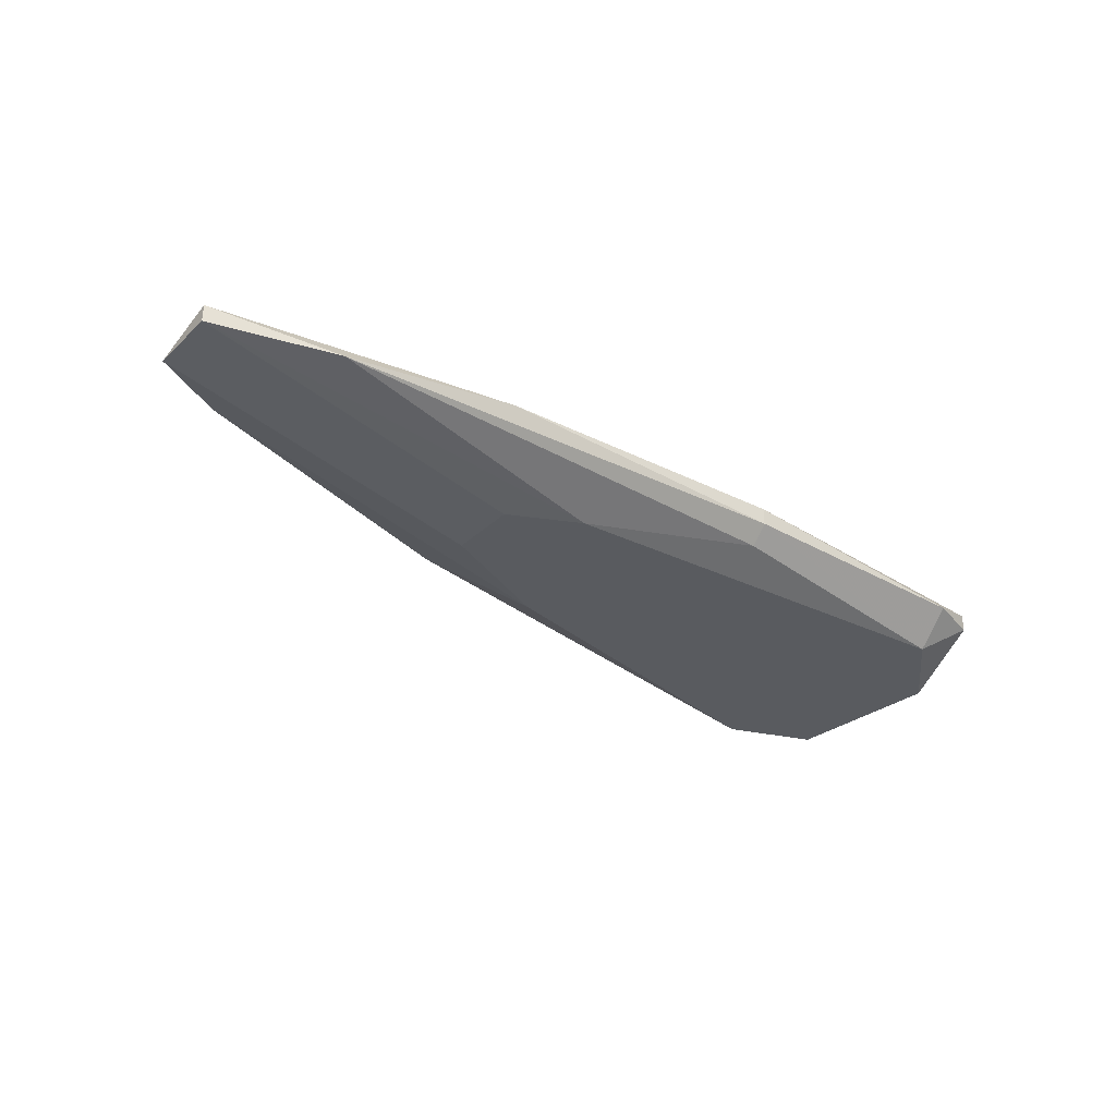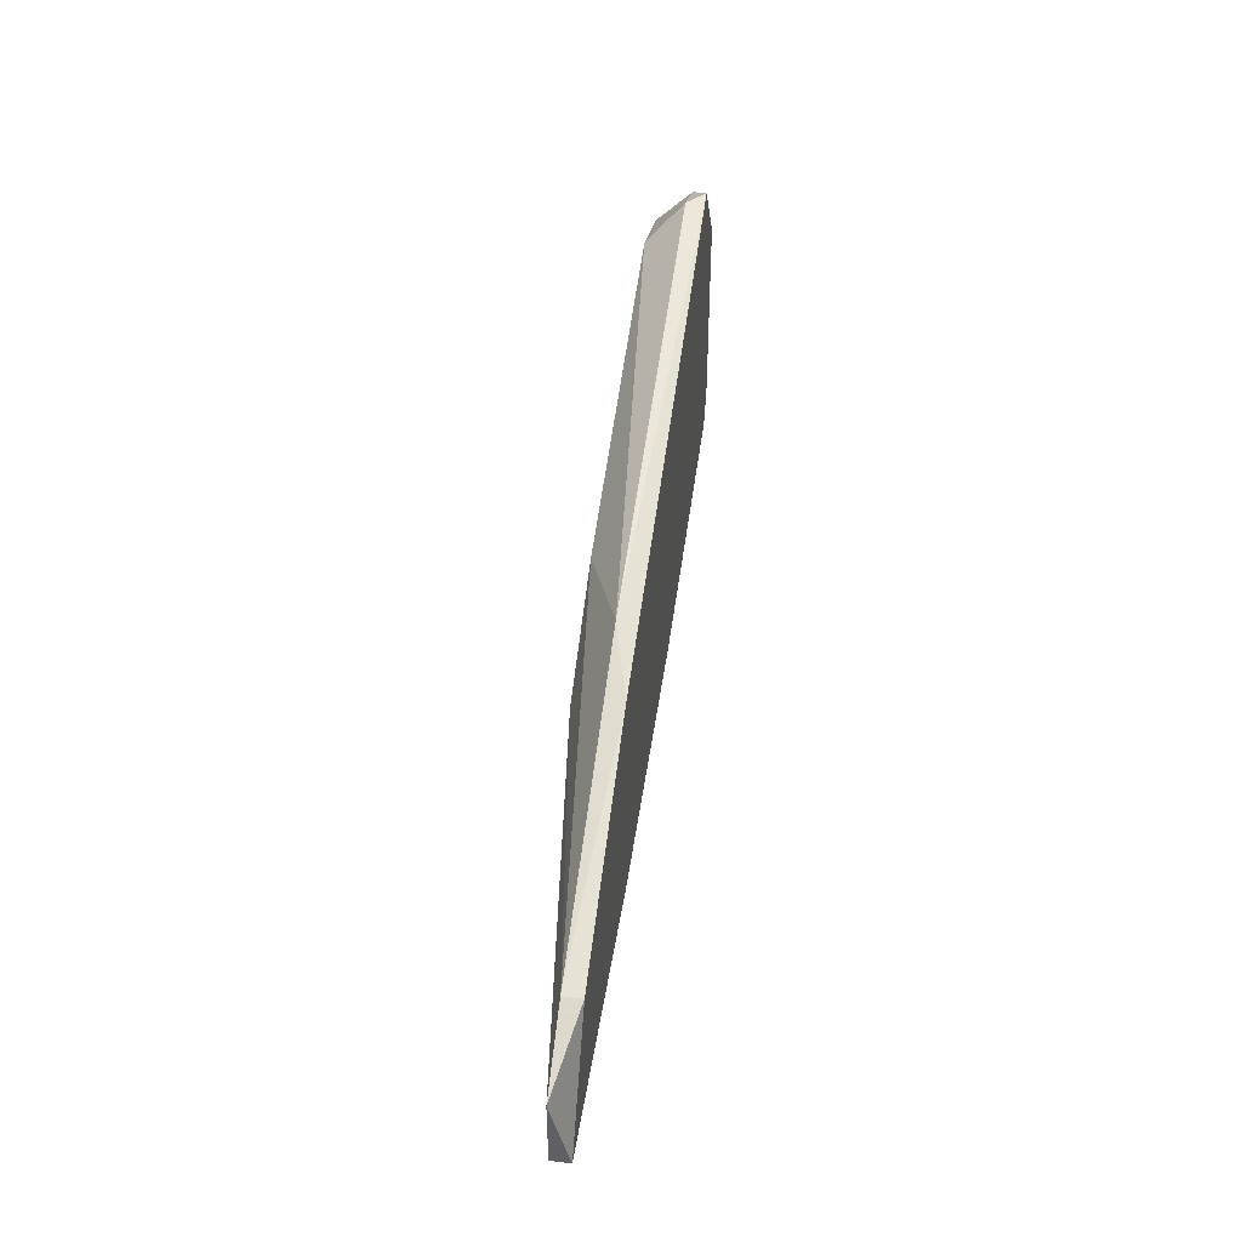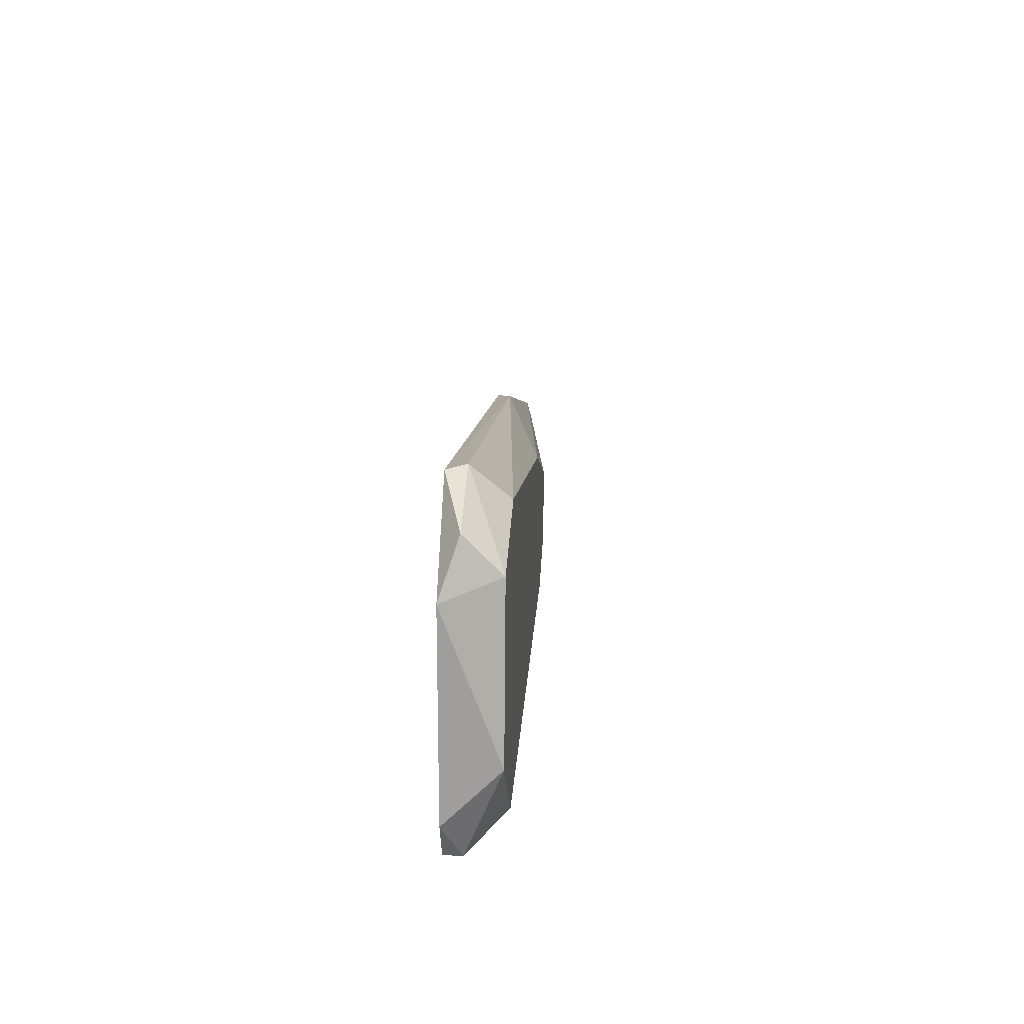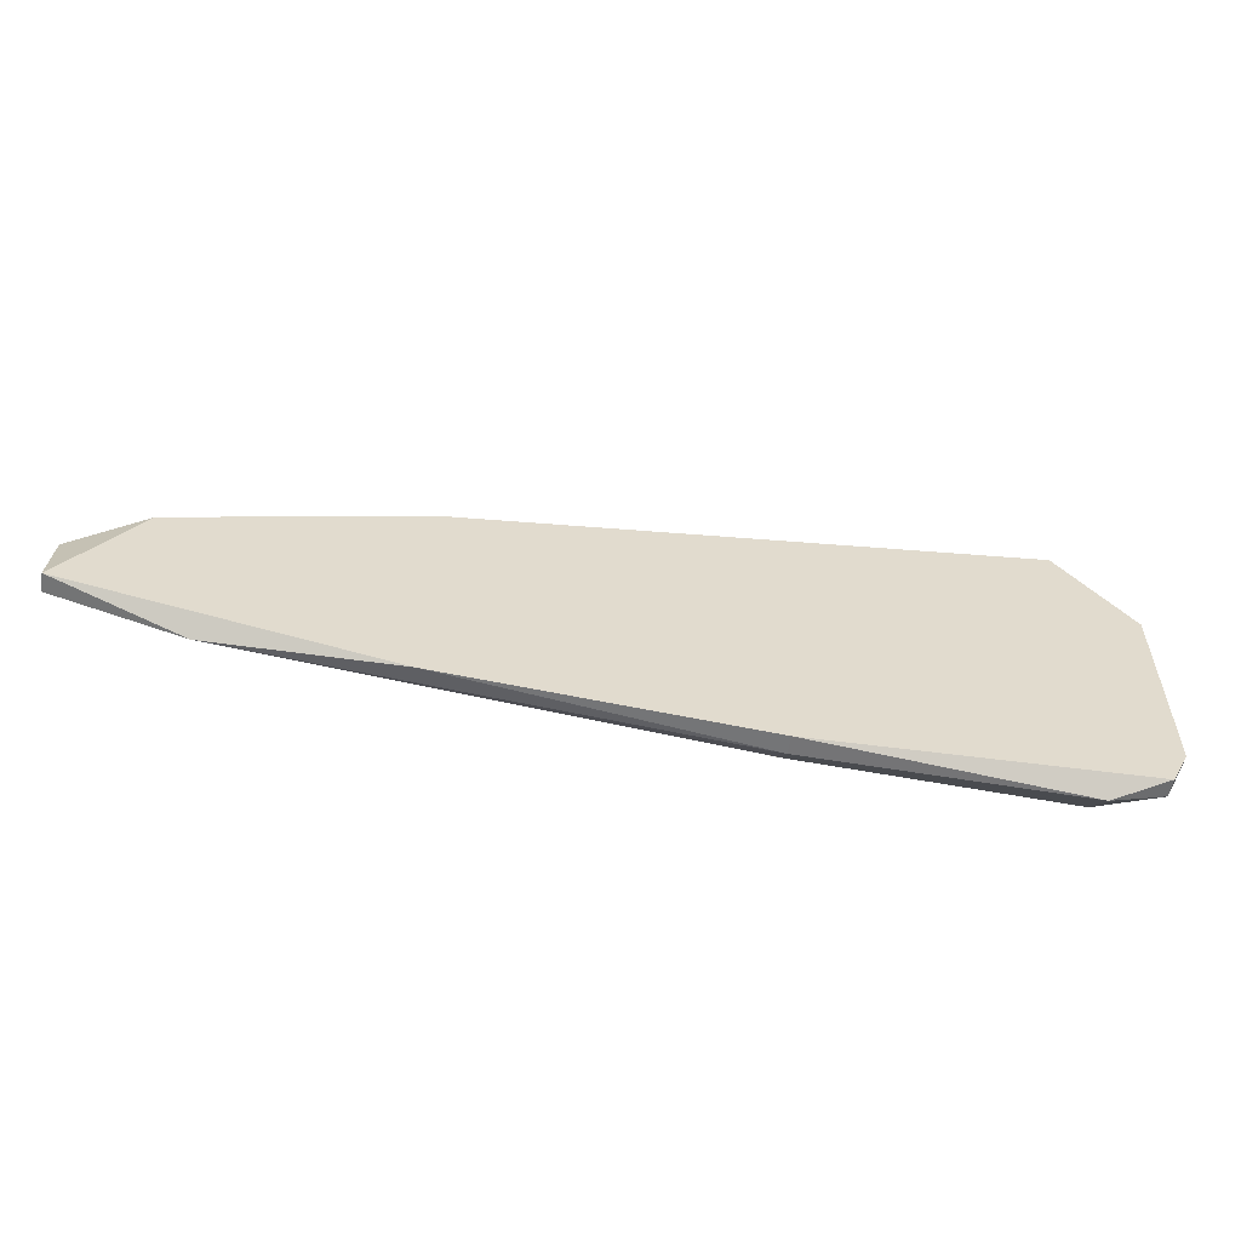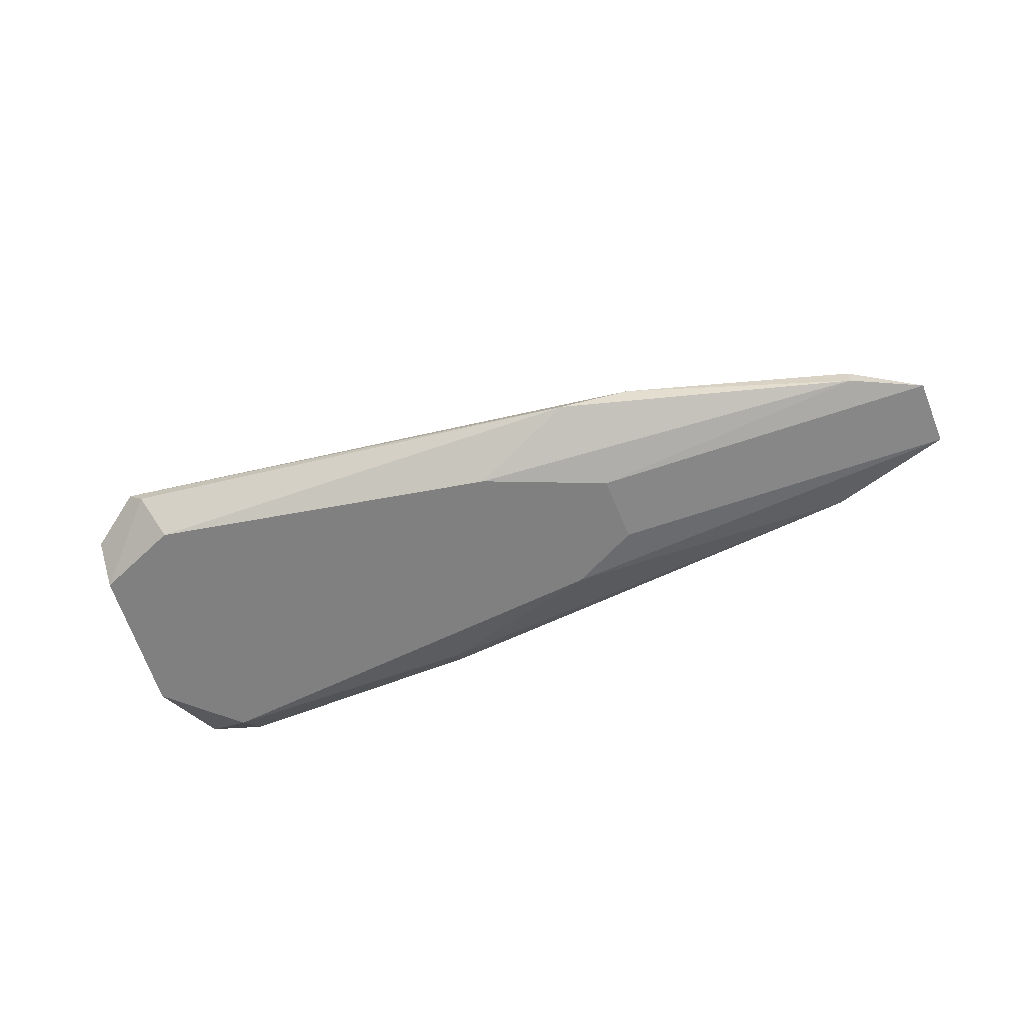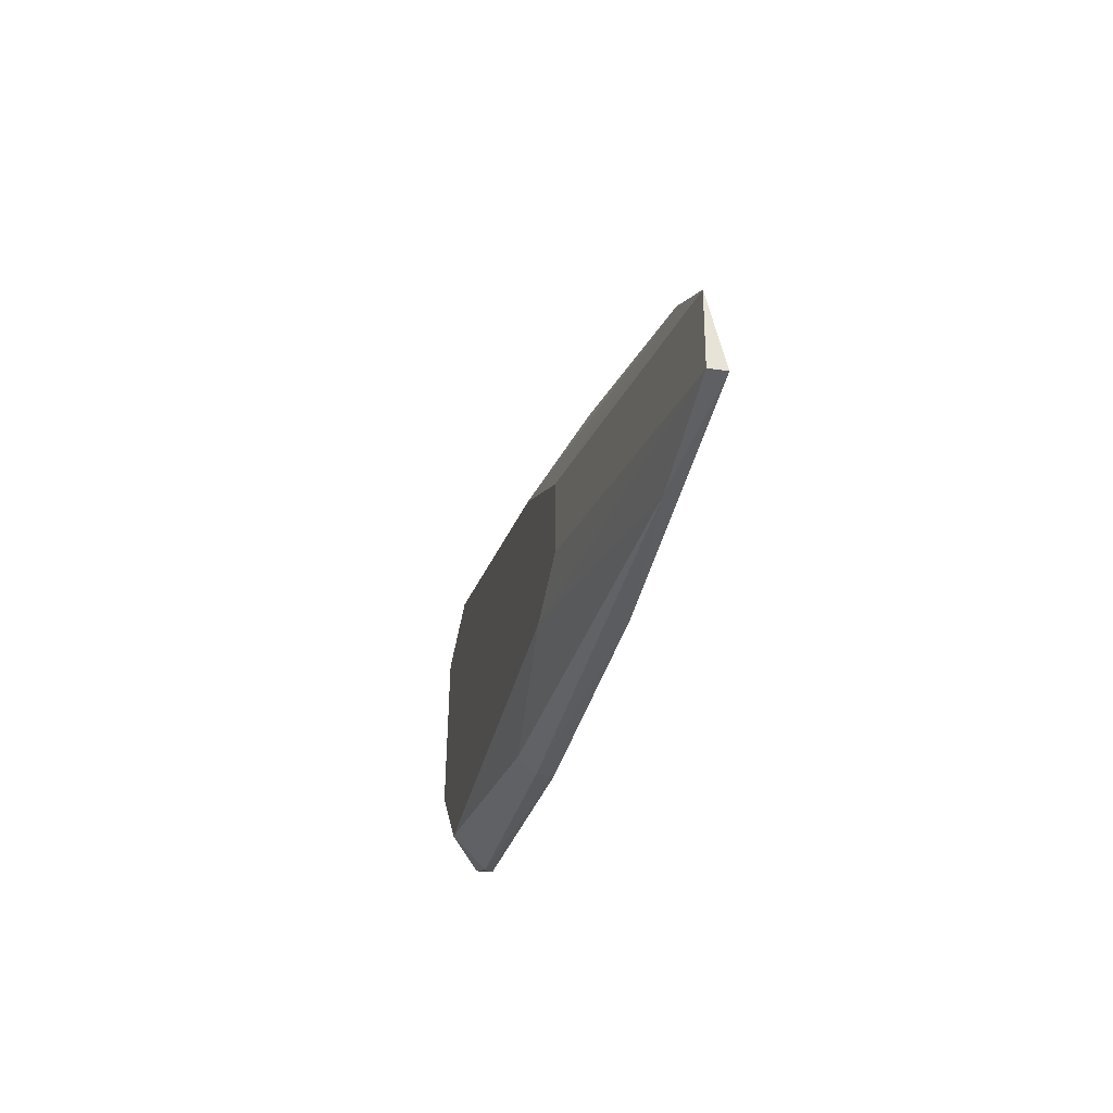
<metadata>
{"format":"obj","ext":"obj","renderer":"f3d","projection":"perspective","resolution":1024,"background":"white","views":[{"elev":-32.7,"azim":141.8,"up":"+Y"},{"elev":44.6,"azim":97.6,"up":"+Z"},{"elev":18.5,"azim":-86.0,"up":"+Z"},{"elev":-56.3,"azim":169.7,"up":"+Z"},{"elev":-60.0,"azim":22.2,"up":"+Y"},{"elev":-29.2,"azim":77.6,"up":"+Z"}]}
</metadata>
<code>
v -0.02404 -0.007933 0.00857
v -0.002283 -0.007933 0.001324
v -0.002283 -0.007933 -0.00282
v -0.002283 -0.006898 -0.00282
v -0.03749 -0.007933 -0.006963
v -0.03749 -0.006898 -0.006963
v -0.03749 -0.008968 -0.005925
v -0.05717 -0.01 -0.000747
v -0.05717 -0.006898 -0.003854
v -0.05717 -0.006898 0.007534
v -0.05199 -0.007933 0.01272
v -0.01989 -0.006898 -0.005925
v -0.01989 -0.006898 0.007534
v -0.05614 -0.007933 -0.005925
v -0.05614 -0.007933 0.01064
v -0.05614 -0.01 0.00857
v -0.05614 -0.006898 -0.005925
v -0.05096 -0.01 0.01064
v -0.009537 -0.007933 -0.004888
v -0.05303 -0.007933 -0.006963
v -0.05303 -0.01 -0.004888
v -0.05303 -0.006898 0.01272
v -0.006431 -0.007933 0.00339
v -0.006431 -0.006898 0.00339
v -0.02301 -0.01 -0.000747
v -0.02301 -0.01 0.00339
v -0.02715 -0.01 -0.00282
v -0.03024 -0.01 0.006497
f 16 11 15
f 22 13 4
f 14 20 21
f 21 28 16
f 20 14 17
f 22 4 17
f 28 21 27
f 16 28 18
f 13 22 1
f 18 28 1
f 22 17 10
f 20 17 6
f 17 4 6
f 14 21 8
f 21 16 8
f 16 10 8
f 28 27 26
f 2 26 3
f 4 2 3
f 27 19 3
f 19 4 3
f 27 21 7
f 19 27 7
f 4 13 24
f 2 4 24
f 16 18 11
f 1 22 11
f 18 1 11
f 13 1 23
f 1 28 23
f 28 26 23
f 26 2 23
f 24 13 23
f 2 24 23
f 21 20 5
f 20 6 5
f 7 21 5
f 19 7 5
f 4 19 12
f 6 4 12
f 5 6 12
f 19 5 12
f 17 14 9
f 10 17 9
f 14 8 9
f 8 10 9
f 26 27 25
f 3 26 25
f 27 3 25
f 22 10 15
f 10 16 15
f 11 22 15

</code>
